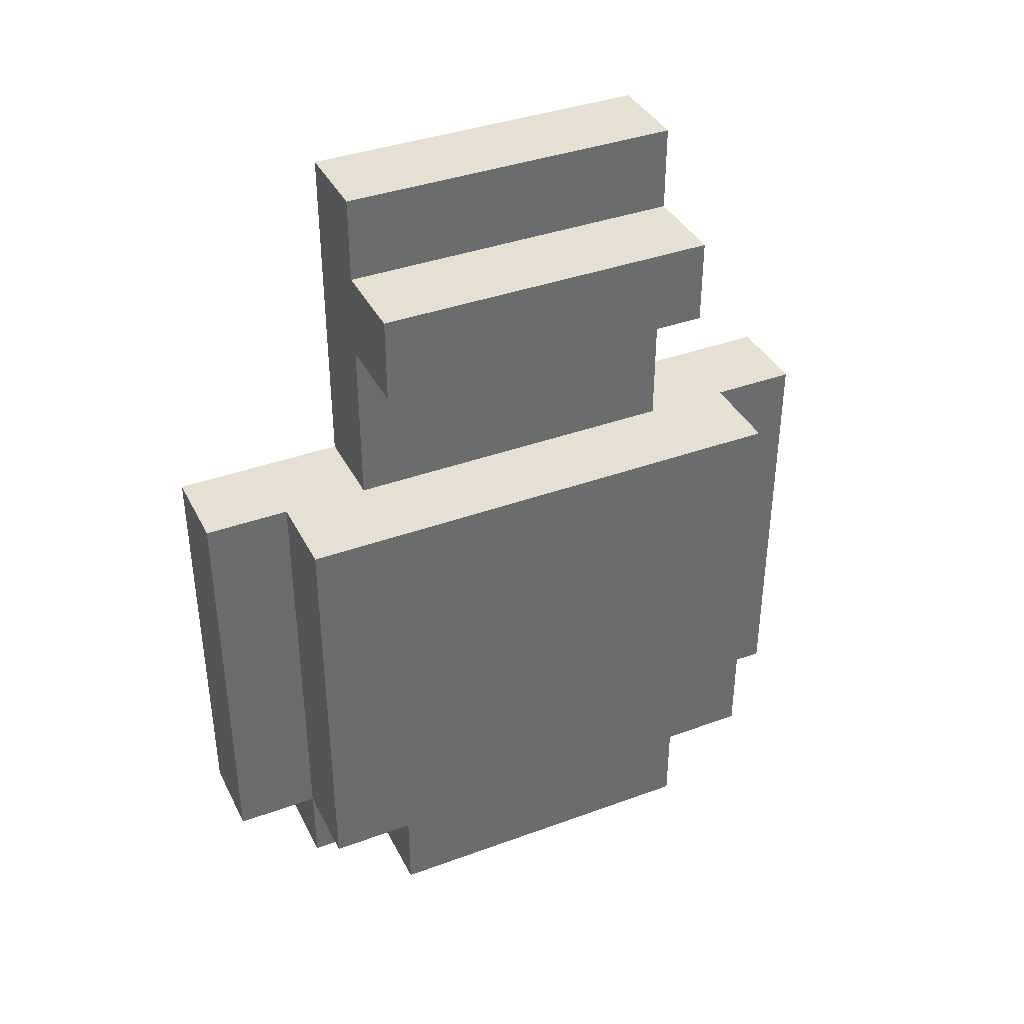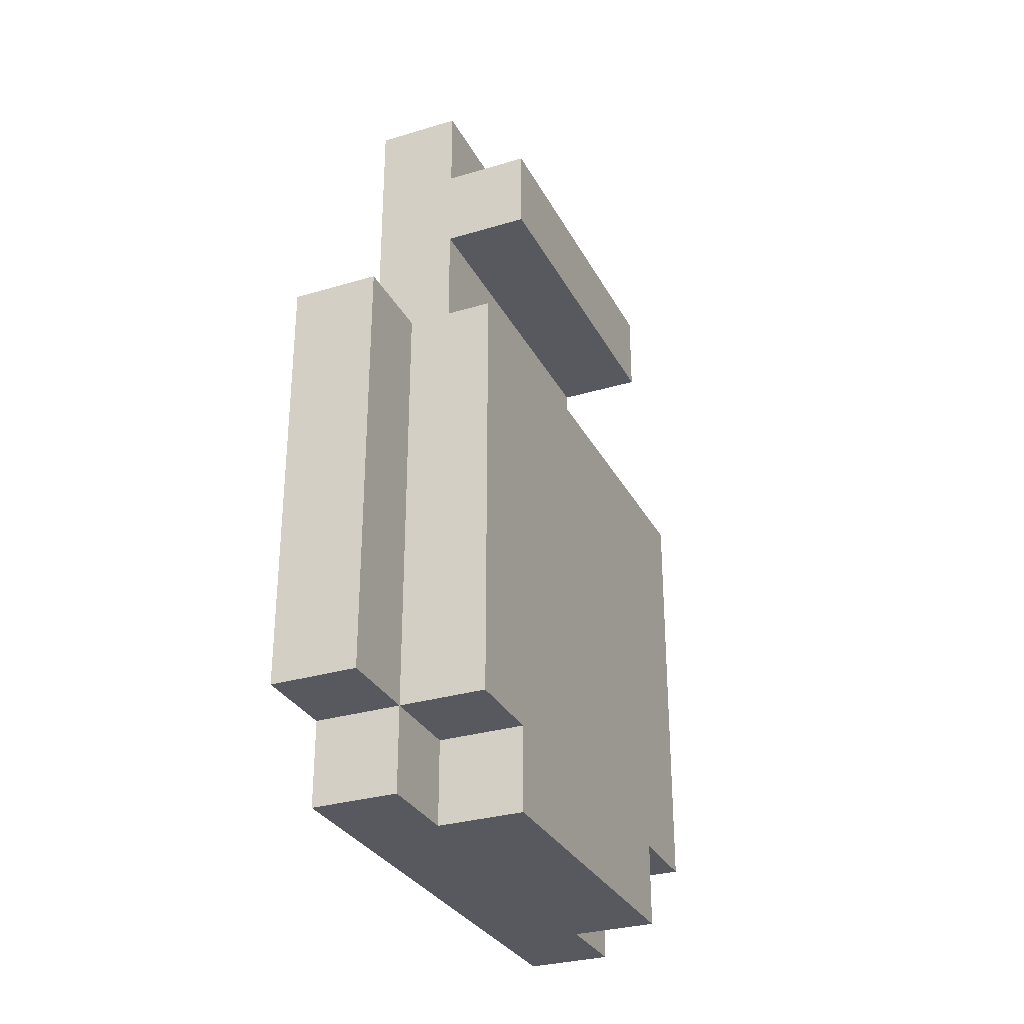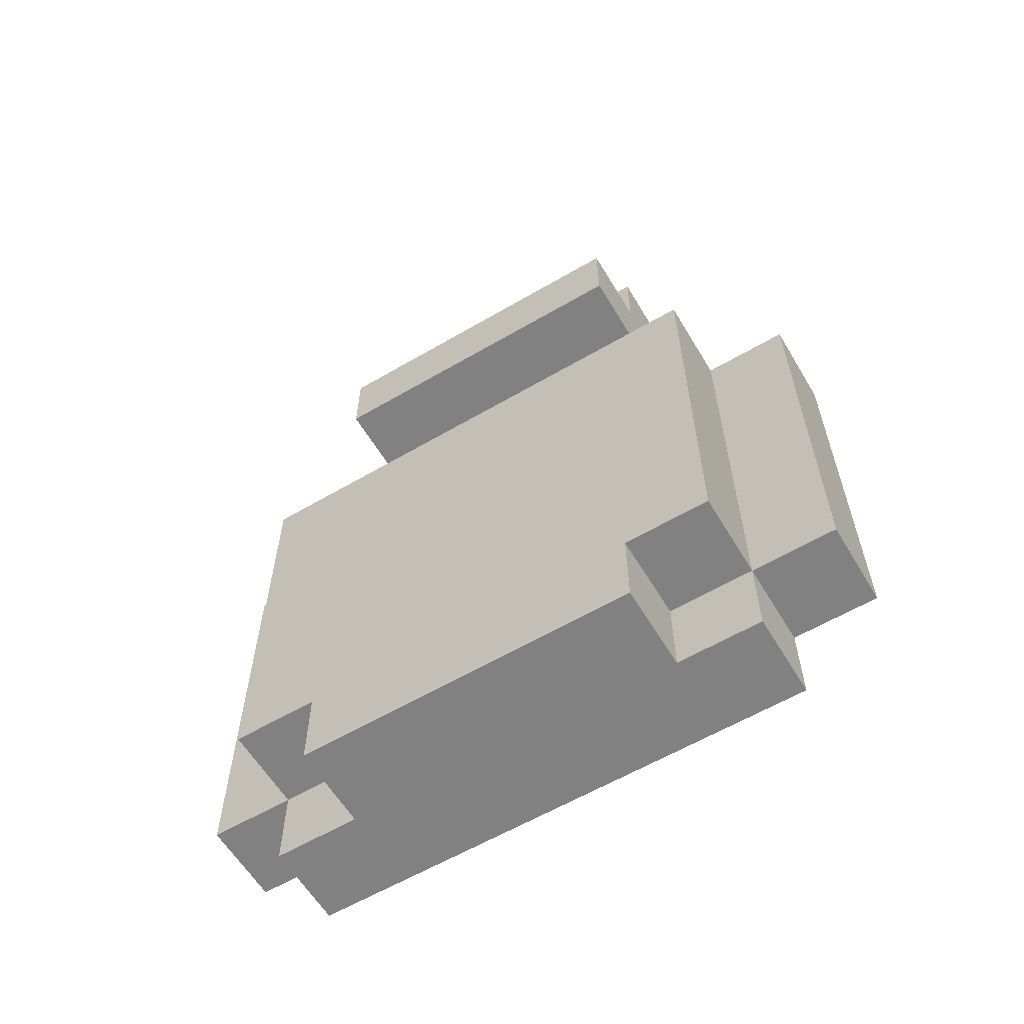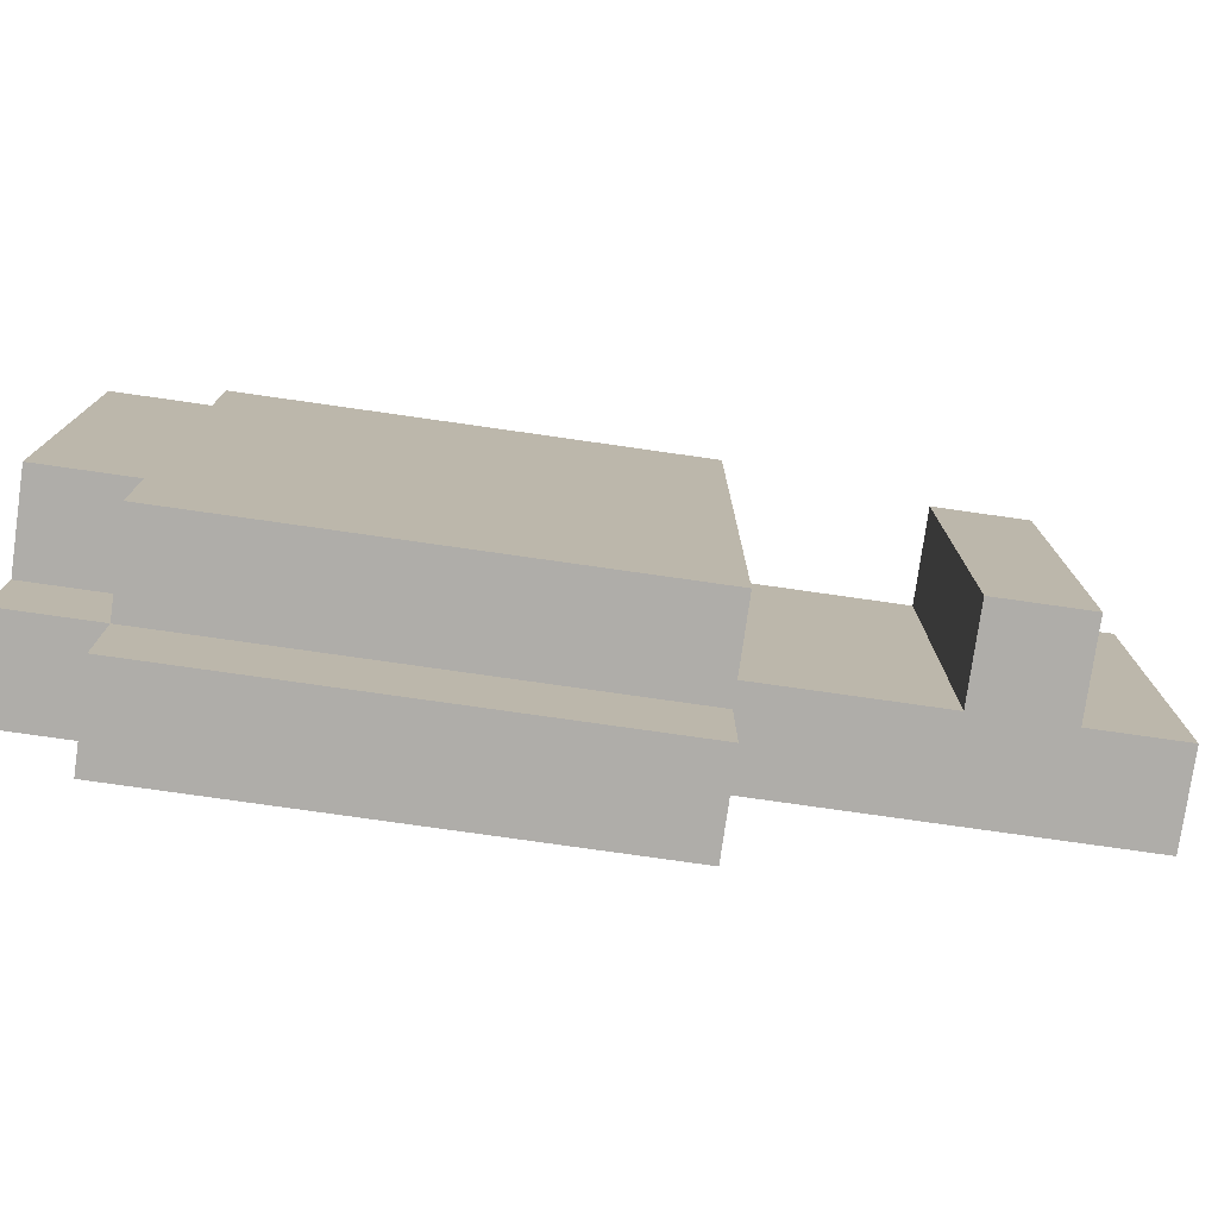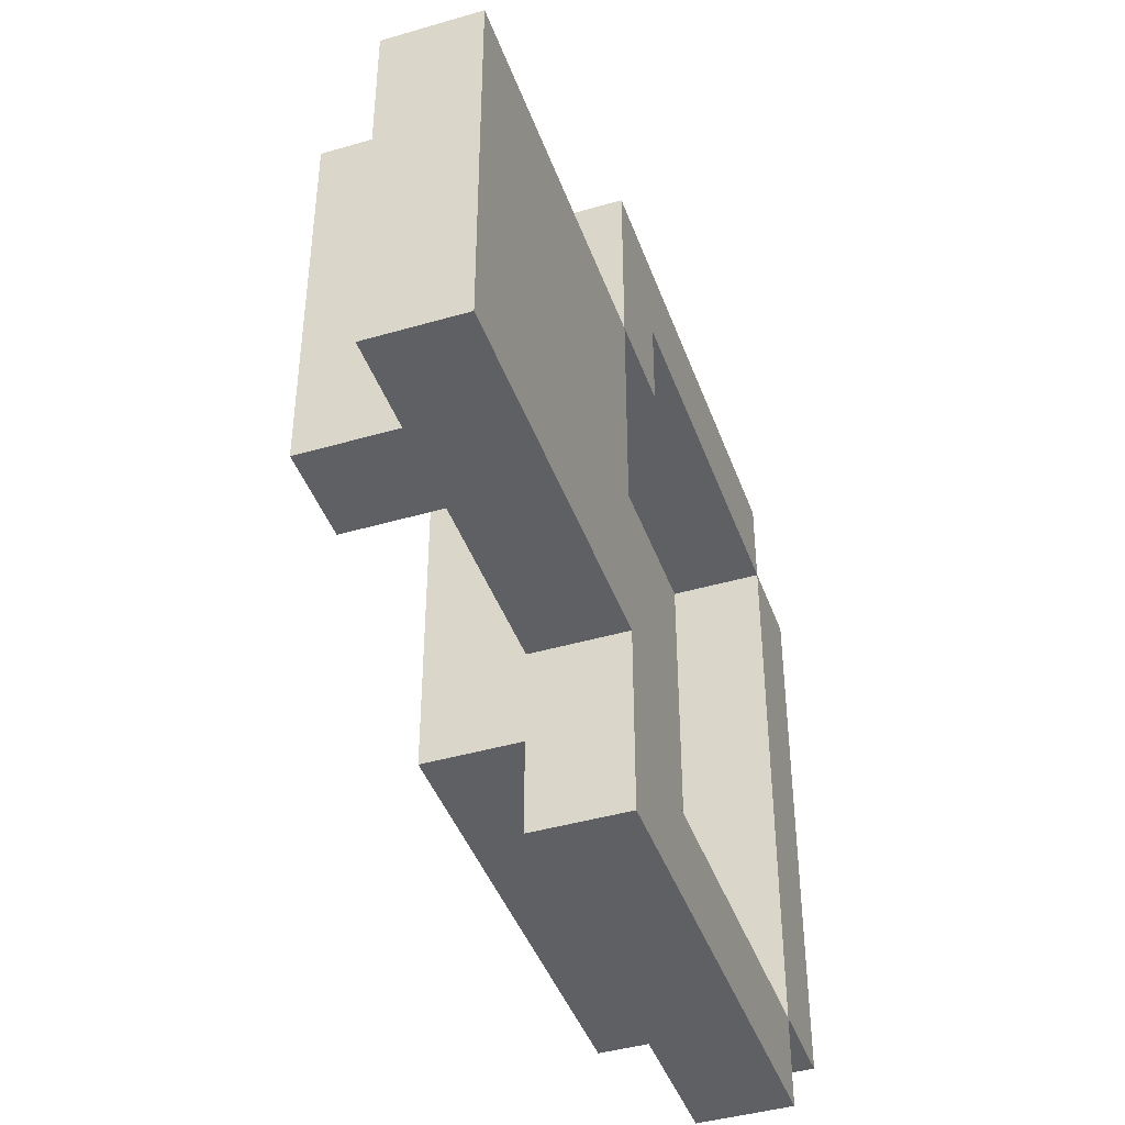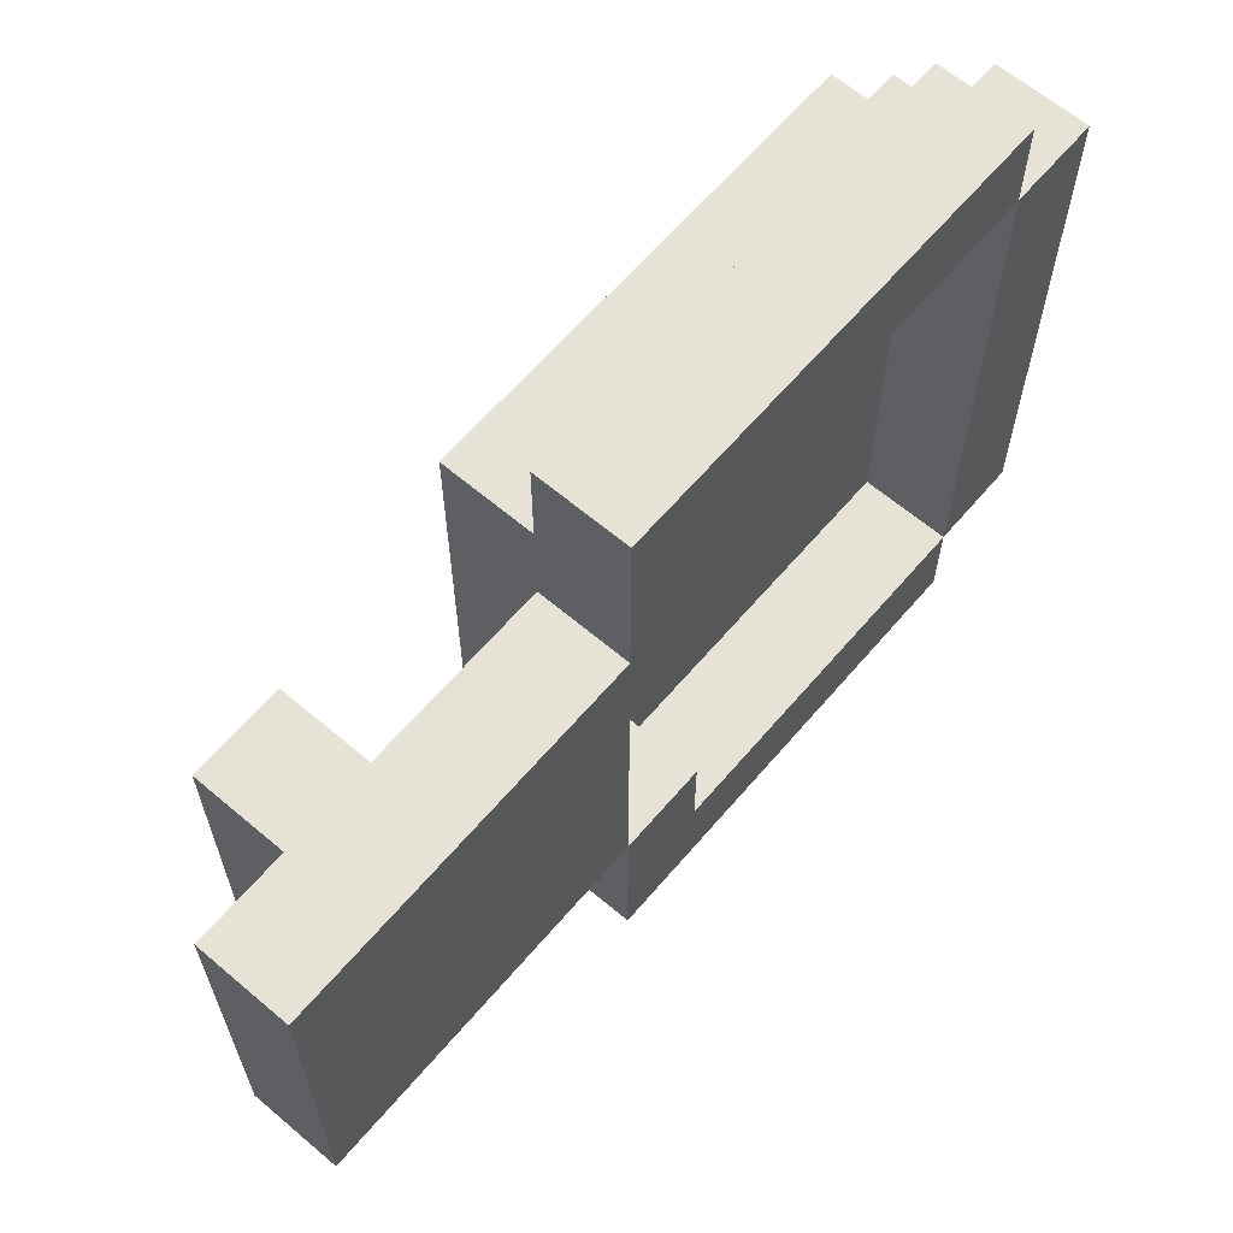
<metadata>
{"format":"obj","ext":"obj","renderer":"f3d","projection":"perspective","resolution":1024,"background":"white","views":[{"elev":38.3,"azim":65.2,"up":"+Y"},{"elev":-30.4,"azim":23.5,"up":"+Y"},{"elev":-60.5,"azim":120.9,"up":"+Y"},{"elev":-77.2,"azim":81.9,"up":"+Z"},{"elev":-42.8,"azim":-160.9,"up":"+Z"},{"elev":63.7,"azim":-139.5,"up":"+Z"}]}
</metadata>
<code>
g jarpart1.003
v 0.002 0.001 0.003
v 0.002 0 0.003
v 0.002 0 -0.003
v 0.002 0.001 -0.003
v 0.002 0.005 0.003
v 0.002 0.001 0.004
v 0.002 0.001 0.003
v 0.002 0.006 0.004
v 0.002 0.005 0.002
v 0.002 0.006 0.002
v 0.002 0.005 -0.003
v 0.002 0.001 -0.003
v 0.002 0.001 -0.004
v 0.002 0.006 -0.004
v 0.002 0.006 -0.002
v 0.002 0.005 -0.002
v 0.002 0.01 0.002
v 0.002 0.006 0.002
v 0.002 0.006 -0.002
v 0.002 0.01 -0.002
v 0.003 0.005 0.003
v 0.003 0.001 0.003
v 0.003 0.001 -0.003
v 0.003 0.005 0.002
v 0.003 0.005 -0.002
v 0.003 0.005 -0.003
v 0.003 0.006 0.002
v 0.003 0.006 -0.002
v 0.003 0 0.003
v 0.003 0.001 0.003
v 0.003 0 0.002
v 0.003 0.001 0.002
v 0.003 0 -0.002
v 0.003 0.001 -0.002
v 0.003 0 -0.003
v 0.003 0.001 -0.003
v 0.003 0.001 0.004
v 0.003 0.006 0.004
v 0.003 0.001 0.003
v 0.003 0.006 0.003
v 0.003 0.001 -0.003
v 0.003 0.006 -0.003
v 0.003 0.001 -0.004
v 0.003 0.006 -0.004
v 0.003 0.006 0.002
v 0.003 0.008 0.002
v 0.003 0.006 -0.002
v 0.003 0.008 -0.002
v 0.003 0.009 0.002
v 0.003 0.01 0.002
v 0.003 0.009 -0.002
v 0.003 0.01 -0.002
v 0.004 0 0.002
v 0.004 0.001 0.002
v 0.004 0 -0.002
v 0.004 0.001 -0.002
v 0.004 0.006 0.003
v 0.004 0.001 0.003
v 0.004 0.001 -0.003
v 0.004 0.006 -0.003
v 0.004 0.008 0.002
v 0.004 0.009 0.002
v 0.004 0.008 -0.002
v 0.004 0.009 -0.002
v 0.003 0.001 0.004
v 0.002 0.001 0.004
v 0.002 0.006 0.004
v 0.003 0.006 0.004
v 0.003 0 0.003
v 0.002 0 0.003
v 0.002 0.001 0.003
v 0.003 0.001 0.003
v 0.004 0.001 0.003
v 0.003 0.001 0.003
v 0.003 0.006 0.003
v 0.004 0.006 0.003
v 0.003 0.006 0.002
v 0.002 0.006 0.002
v 0.002 0.01 0.002
v 0.003 0.008 0.002
v 0.003 0.009 0.002
v 0.003 0.01 0.002
v 0.004 0.008 0.002
v 0.004 0.009 0.002
v 0.004 0 0.002
v 0.003 0 0.002
v 0.003 0.001 0.002
v 0.004 0.001 0.002
v 0.003 0.005 -0.002
v 0.002 0.005 -0.002
v 0.002 0.006 -0.002
v 0.003 0.006 -0.002
v 0.003 0.001 -0.003
v 0.002 0.001 -0.003
v 0.002 0.005 -0.003
v 0.003 0.005 -0.003
v 0.002 0.001 0.003
v 0.003 0.001 0.003
v 0.002 0.005 0.003
v 0.003 0.005 0.003
v 0.002 0.005 0.002
v 0.003 0.005 0.002
v 0.002 0.006 0.002
v 0.003 0.006 0.002
v 0.002 0.006 -0.002
v 0.003 0.006 -0.002
v 0.002 0.01 -0.002
v 0.003 0.008 -0.002
v 0.003 0.009 -0.002
v 0.003 0.01 -0.002
v 0.004 0.008 -0.002
v 0.004 0.009 -0.002
v 0.003 0 -0.002
v 0.004 0 -0.002
v 0.003 0.001 -0.002
v 0.004 0.001 -0.002
v 0.002 0 -0.003
v 0.003 0 -0.003
v 0.002 0.001 -0.003
v 0.003 0.001 -0.003
v 0.003 0.001 -0.003
v 0.004 0.001 -0.003
v 0.003 0.006 -0.003
v 0.004 0.006 -0.003
v 0.002 0.001 -0.004
v 0.003 0.001 -0.004
v 0.002 0.006 -0.004
v 0.003 0.006 -0.004
v 0.003 0 0.002
v 0.002 0 0.003
v 0.003 0 0.003
v 0.003 0 -0.002
v 0.004 0 0.002
v 0.004 0 -0.002
v 0.002 0 -0.003
v 0.003 0 -0.003
v 0.002 0.001 0.003
v 0.002 0.001 0.004
v 0.003 0.001 0.004
v 0.003 0.001 0.003
v 0.003 0.001 0.002
v 0.003 0.001 0.003
v 0.004 0.001 0.003
v 0.004 0.001 0.002
v 0.003 0.001 -0.003
v 0.003 0.001 -0.002
v 0.004 0.001 -0.002
v 0.004 0.001 -0.003
v 0.002 0.001 -0.004
v 0.002 0.001 -0.003
v 0.003 0.001 -0.003
v 0.003 0.001 -0.004
v 0.002 0.005 0.002
v 0.002 0.005 0.003
v 0.003 0.005 0.003
v 0.003 0.005 0.002
v 0.002 0.005 -0.003
v 0.002 0.005 -0.002
v 0.003 0.005 -0.002
v 0.003 0.005 -0.003
v 0.002 0.006 -0.002
v 0.002 0.006 0.002
v 0.003 0.006 0.002
v 0.003 0.006 -0.002
v 0.003 0.008 -0.002
v 0.003 0.008 0.002
v 0.004 0.008 0.002
v 0.004 0.008 -0.002
v 0.002 0.001 0.003
v 0.002 0.001 -0.003
v 0.003 0.001 0.003
v 0.003 0.001 -0.003
v 0.002 0.006 0.004
v 0.003 0.006 0.003
v 0.003 0.006 0.004
v 0.002 0.006 0.002
v 0.004 0.006 0.003
v 0.003 0.006 0.002
v 0.003 0.006 -0.002
v 0.003 0.006 -0.003
v 0.002 0.006 -0.002
v 0.004 0.006 -0.003
v 0.002 0.006 -0.004
v 0.003 0.006 -0.004
v 0.003 0.009 0.002
v 0.003 0.009 -0.002
v 0.004 0.009 0.002
v 0.004 0.009 -0.002
v 0.002 0.01 0.002
v 0.002 0.01 -0.002
v 0.003 0.01 0.002
v 0.003 0.01 -0.002
g jarpart1.003_0
f 3 2 1
f 3 1 4
f 7 6 5
f 5 6 8
f 9 5 8
f 9 8 10
f 13 12 11
f 13 11 14
f 11 15 14
f 11 16 15
f 19 18 17
f 19 17 20
f 23 22 21
f 23 21 24
f 23 24 25
f 23 25 26
f 25 24 27
f 25 27 28
f 31 30 29
f 31 32 30
f 35 34 33
f 35 36 34
f 39 38 37
f 39 40 38
f 43 42 41
f 43 44 42
f 47 46 45
f 47 48 46
f 51 50 49
f 51 52 50
f 55 54 53
f 55 56 54
f 56 57 54
f 54 57 58
f 59 57 56
f 59 60 57
f 63 62 61
f 63 64 62
f 67 66 65
f 67 65 68
f 71 70 69
f 71 69 72
f 75 74 73
f 75 73 76
f 79 78 77
f 79 77 80
f 79 80 81
f 79 81 82
f 81 80 83
f 81 83 84
f 87 86 85
f 87 85 88
f 91 90 89
f 91 89 92
f 95 94 93
f 95 93 96
f 99 98 97
f 99 100 98
f 103 102 101
f 103 104 102
f 107 106 105
f 107 108 106
f 107 109 108
f 107 110 109
f 109 111 108
f 109 112 111
f 115 114 113
f 115 116 114
f 119 118 117
f 119 120 118
f 123 122 121
f 123 124 122
f 127 126 125
f 127 128 126
f 131 130 129
f 129 130 132
f 133 129 132
f 133 132 134
f 132 130 135
f 132 135 136
f 139 138 137
f 139 137 140
f 143 142 141
f 143 141 144
f 147 146 145
f 147 145 148
f 151 150 149
f 151 149 152
f 155 154 153
f 155 153 156
f 159 158 157
f 159 157 160
f 163 162 161
f 163 161 164
f 167 166 165
f 167 165 168
f 171 170 169
f 171 172 170
f 175 174 173
f 174 176 173
f 177 176 174
f 177 178 176
f 177 179 178
f 177 180 179
f 179 180 181
f 177 182 180
f 180 183 181
f 180 184 183
f 187 186 185
f 187 188 186
f 191 190 189
f 191 192 190

</code>
